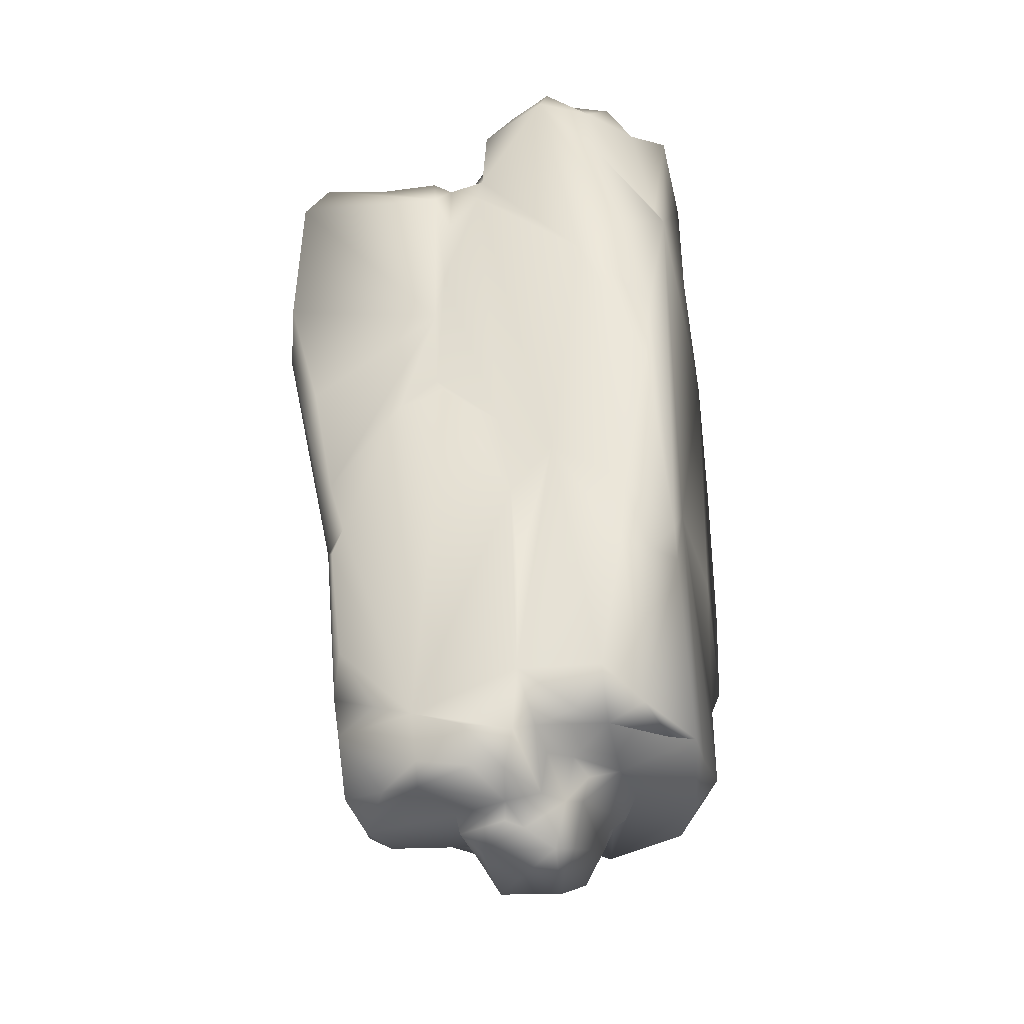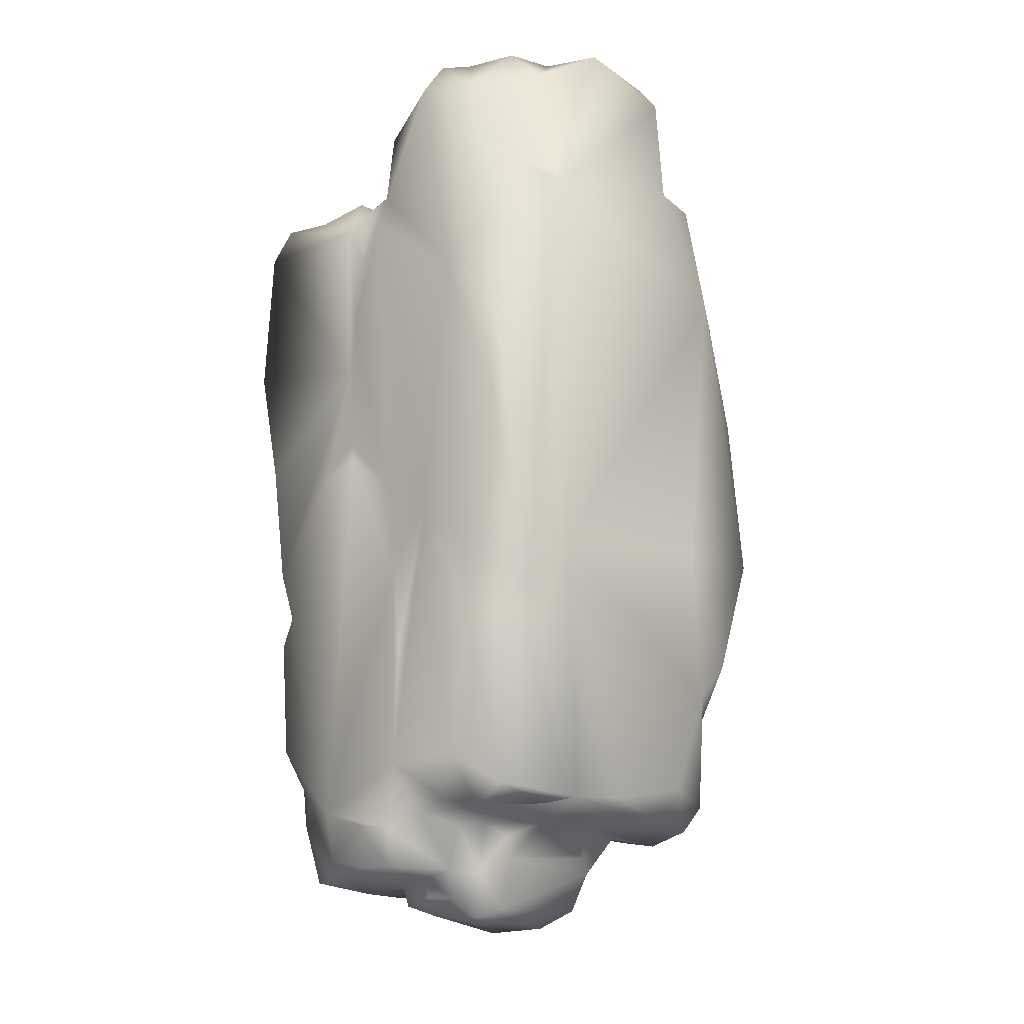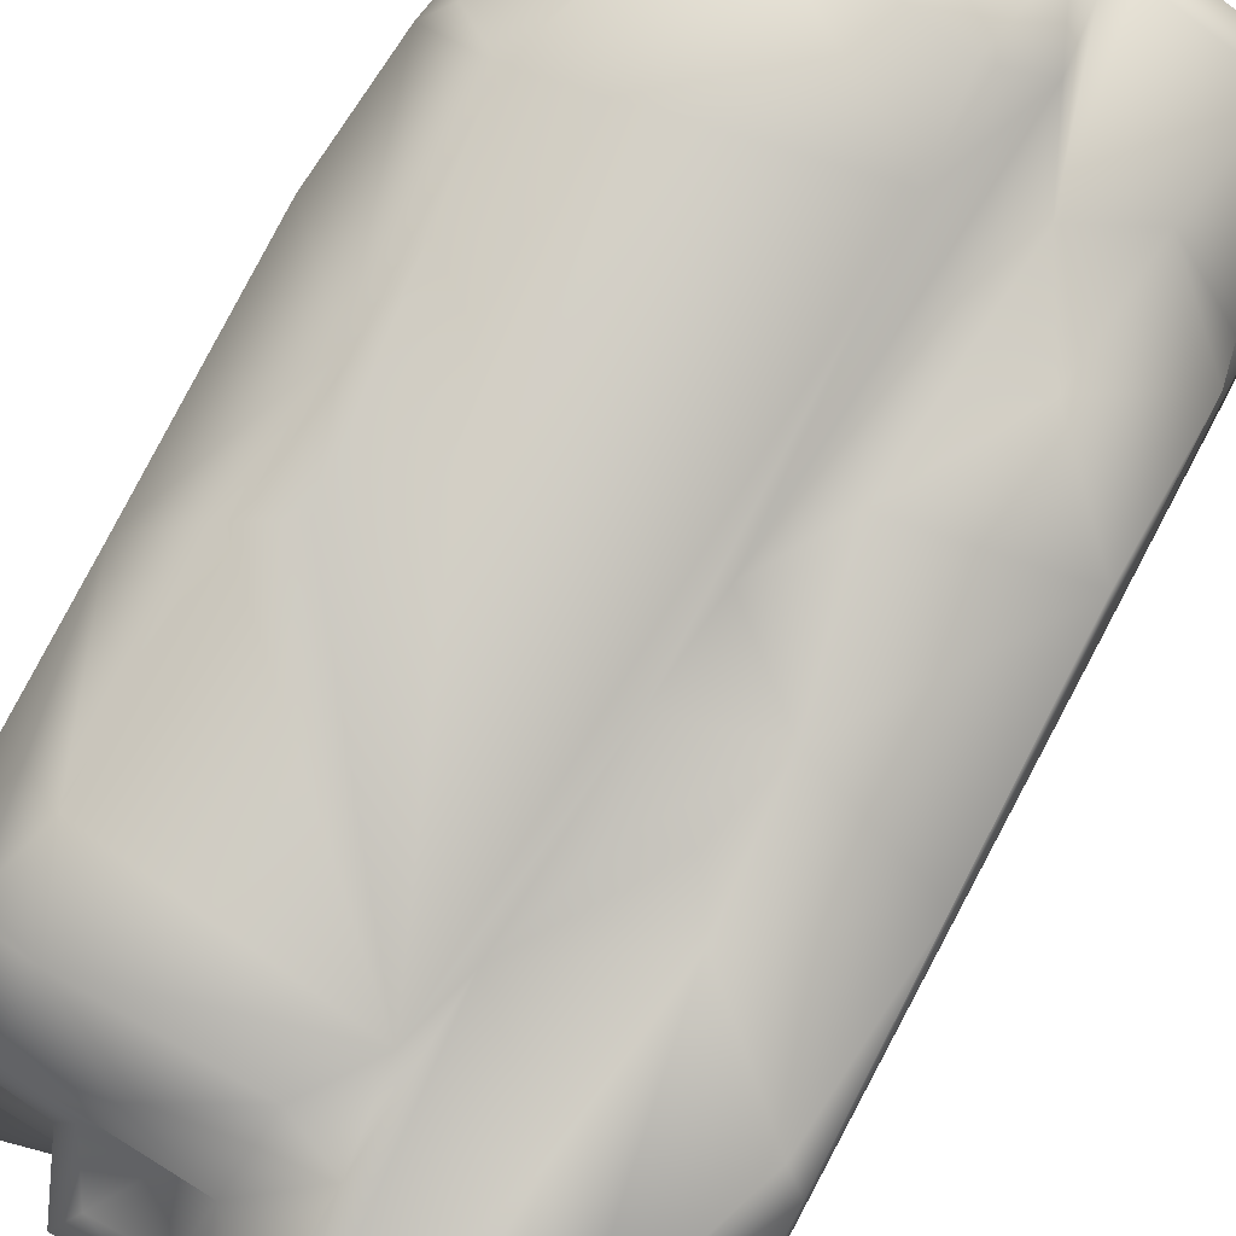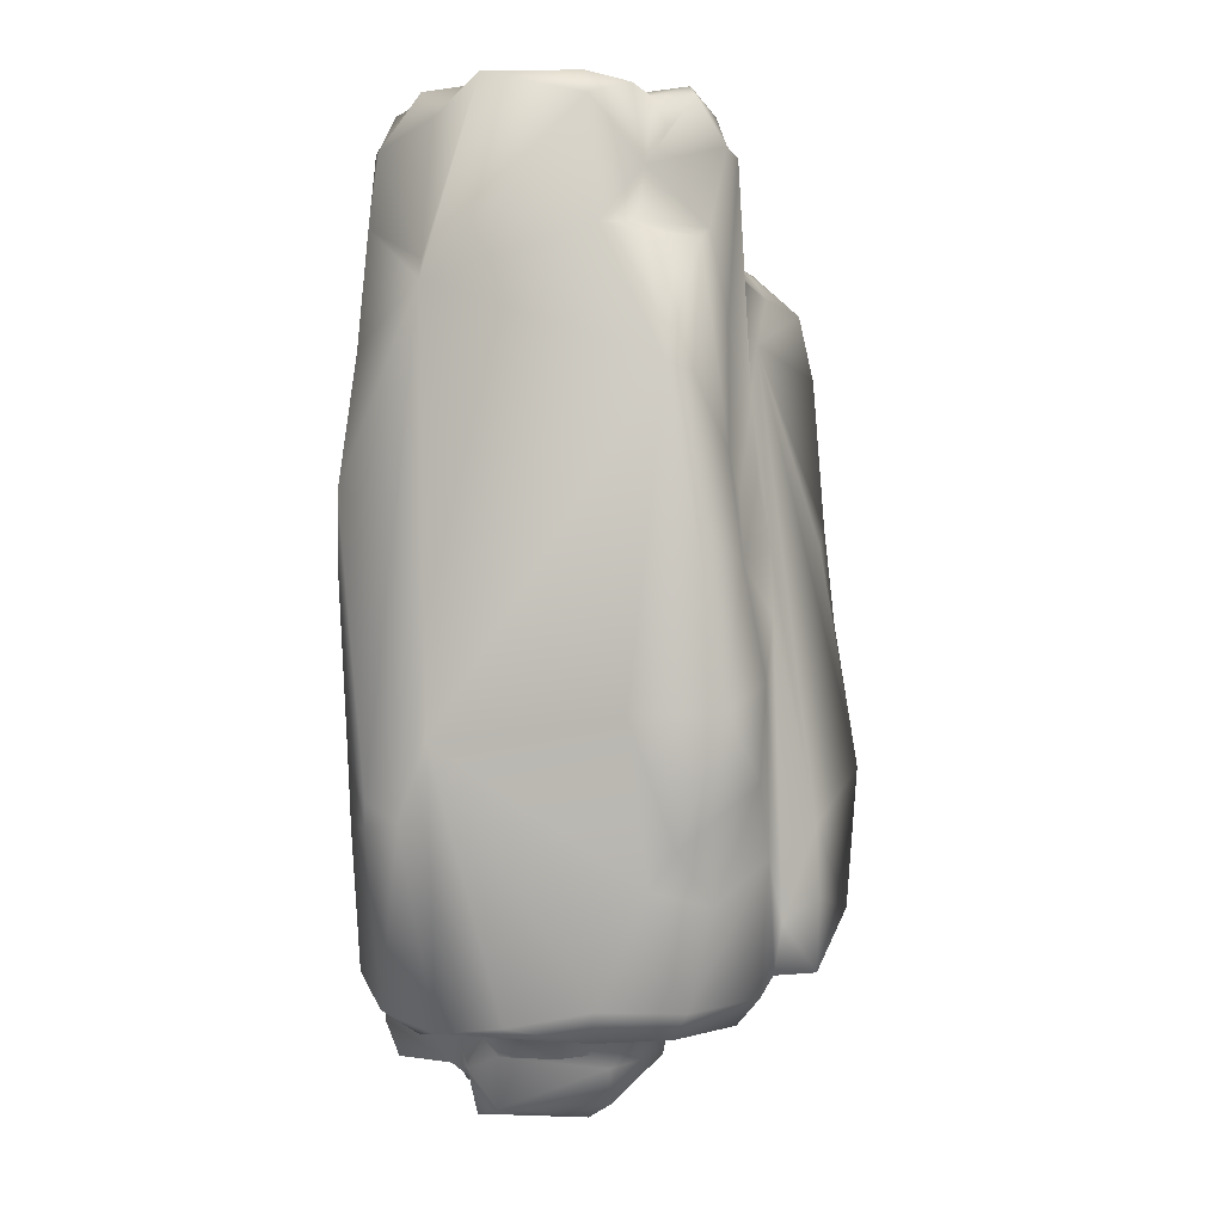
<metadata>
{"format":"obj","ext":"obj","renderer":"f3d","projection":"perspective","resolution":1024,"background":"white","views":[{"elev":-34.5,"azim":-166.3,"up":"+Y"},{"elev":-19.3,"azim":-132.1,"up":"+Y"},{"elev":76.8,"azim":-151.9,"up":"+Z"},{"elev":0.8,"azim":-74.8,"up":"+Y"}]}
</metadata>
<code>
o SM_Rock01_PM3D_Cube3D.001
v -0.7944 -1.651 0.5973
v -0.9918 -1.627 0.2294
v -0.9607 -1.103 0.4666
v -0.9908 -0.9281 0.5954
v -0.9937 -0.3542 0.3751
v -0.7211 -1.195 0.6929
v -0.6746 -0.6518 0.8924
v -0.9806 -0.3269 0.8124
v -1.001 1.166 0.5497
v -0.8804 -1.786 0.1854
v -0.9841 -1.72 -0.182
v -0.9958 -0.4792 -0.5315
v -0.4856 -1.003 0.8947
v -0.4136 -0.2197 0.8655
v -0.7469 -1.778 0.5197
v -0.3337 -1.782 0.714
v -0.3878 -1.643 0.8347
v -0.6145 -1.799 -0.04393
v -0.4323 -1.802 0.302
v -0.5226 -1.804 0.0902
v -0.4462 -1.93 0.0661
v -0.4055 -1.996 0.1396
v -0.2444 -1.541 1.066
v -0.3285 -1.543 0.8863
v -0.1756 -1.205 1.066
v 0.1581 -1.565 0.9803
v 0.2459 -1.466 1.043
v -0.3513 -1.306 0.9287
v -0.2125 -0.8821 1.057
v -0.2338 0.06906 0.8631
v -0.1693 -1.594 0.6995
v -0.1955 -1.756 0.6124
v -0.07372 -1.725 0.5465
v 0.07463 -1.681 0.4295
v 0.1168 -1.587 0.4739
v -0.3126 -2.179 0.1227
v -0.2161 -2.271 -0.01306
v -0.06707 -1.919 0.2952
v -0.03635 -2.105 0.1253
v -0.2011 -1.958 0.3388
v -0.3178 -1.777 0.4039
v 0.03044 -1.709 0.3048
v -0.007935 -1.982 0.1076
v -0.992 0.4608 0.7155
v -0.555 0.794 0.7284
v -0.9296 1.124 0.6524
v -0.9753 1.721 0.4441
v -0.7109 1.726 0.634
v -0.8194 1.724 0.552
v -0.9912 1.763 0.2471
v -0.9902 2.319 0.1992
v -0.8419 1.788 0.3789
v -0.7671 2.04 0.4006
v -0.916 2.432 0.1645
v -0.5268 0.3076 0.7865
v -0.44 0.6108 0.7534
v -0.2765 0.6865 0.7985
v -0.4707 1.377 0.7054
v -0.5551 1.783 0.639
v -0.4225 2.166 0.6881
v -0.6751 2.205 0.4837
v -0.6721 2.353 0.4073
v -0.5732 2.369 0.5811
v -0.38 2.307 0.6289
v -0.446 2.438 0.5264
v -0.7892 2.397 0.3448
v -0.5307 2.401 0.2884
v -0.5818 2.435 -0.08576
v -0.196 2.366 0.07245
v -0.1941 0.4049 0.8387
v -0.1358 1.064 0.741
v -0.0619 1.317 0.7504
v -0.09234 1.621 0.6827
v -0.2108 2.15 0.6941
v -0.07738 2.225 0.6079
v -0.05434 2.009 0.5657
v -0.248 2.263 0.5343
v 0.08027 2.046 0.2169
v -0.03411 2.132 0.2519
v -0.04832 2.301 0.4514
v -0.1268 2.427 0.3048
v -0.09835 2.371 0.1044
v -0.1245 2.265 0.02003
v 0.06852 2.132 0.02464
v -0.1351 2.437 0.1983
v -0.992 -1.757 -0.4915
v -0.8045 -1.701 -0.8176
v -0.8778 -1.786 -0.6042
v -0.6255 -1.784 -0.8042
v -0.9772 -0.8371 -0.6714
v -0.8668 -0.876 -0.8708
v -0.9923 -0.7493 -0.8192
v -0.9179 0.2604 -0.9732
v -0.7693 -0.5221 -0.9905
v -0.5907 -1.804 -0.3386
v -0.5594 -1.933 -0.06353
v -0.4108 -1.97 -0.3901
v -0.4559 -1.875 -0.4529
v -0.4016 -1.81 -0.5568
v -0.6329 -1.564 -0.9819
v -0.4966 -1.747 -0.9214
v -0.2882 -1.789 -0.876
v -0.2319 -1.552 -1.017
v -0.7485 -0.8808 -0.982
v -0.4116 -0.268 -0.9942
v -0.5809 1.057 -0.9923
v -0.369 -2.223 -0.4113
v 0.07456 -2.274 -0.08324
v -0.3012 -2.266 -0.5279
v -0.3608 -2.042 -0.5593
v -0.2658 -2.041 -0.6701
v -0.1596 -2.16 -0.5652
v -0.09758 -2.074 -0.6922
v -0.08692 -2.154 -0.6539
v -0.2918 -1.821 -0.647
v -0.1619 -2.046 -0.9704
v -0.01323 -2.039 -1.021
v -0.2123 -1.872 -1.019
v 0.03614 -1.816 -1.02
v -0.2346 -0.9684 -0.9974
v -0.2035 -0.5206 -1.015
v -0.1387 -0.06611 -1.018
v -0.9887 2.438 -0.2859
v -0.9969 1.544 -0.5629
v -0.9471 1.643 -0.5663
v -0.8331 2.281 -0.5543
v -0.6367 2.18 -0.8874
v -0.7515 2.432 -0.4222
v -0.95 0.6238 -0.9629
v -0.8045 1.259 -0.9267
v -0.5285 2.395 -0.146
v -0.5669 2.411 -0.3184
v -0.708 2.424 -0.6548
v -0.4665 2.424 -0.7535
v -0.3928 2.39 -0.892
v -0.3737 2.216 -1.001
v -0.6959 1.823 -0.9137
v -0.0733 2.289 -0.2214
v -0.03518 2.242 -0.4427
v -0.1235 2.423 -0.4989
v 0.005917 2.196 -0.2838
v -0.2489 2.429 -0.1708
v 0.01465 1.904 -0.5244
v -0.003451 2.01 -0.7783
v -0.04074 2.056 -0.9483
v -0.02644 2.129 -0.5506
v -0.0157 1.515 -1.032
v -0.0252 1.687 -0.9786
v -0.1997 2.233 -0.9139
v 0.5326 -1.353 1.074
v 0.3508 -1.499 0.8277
v 0.4174 -1.499 1.005
v 0.7548 -0.6889 1.09
v 0.5026 -1.511 0.4616
v 0.09239 -2.139 0.02202
v 0.1696 -1.763 0.1752
v 0.1805 -1.935 -0.000847
v 0.5198 -1.779 0.03403
v 0.1733 -1.593 0.2532
v 0.3756 -1.608 0.0824
v 0.4791 -1.556 0.277
v 0.4662 -1.571 0.9426
v 0.6567 -1.452 0.8797
v 0.6068 -1.249 1.039
v 0.943 -0.8307 0.9218
v 0.7719 0.01484 0.972
v 0.6499 0.3888 0.9221
v 0.4908 -1.558 0.5813
v 0.6133 -1.557 0.8112
v 0.815 -1.566 0.2723
v 0.8193 -1.571 0.685
v 0.9087 -1.417 0.7719
v 0.5777 -1.597 0.1596
v 0.756 -1.598 -0.005061
v 1.034 -0.7757 0.8088
v 1.049 -0.5522 0.7456
v 0.9541 -1.448 0.6531
v 1.08 -0.02596 0.3498
v 1.091 -0.3084 0.7189
v 0.8809 -1.307 0.04219
v 0.9012 -1.417 0.3247
v 0.9302 -0.6246 -0.0567
v 1.089 0.04139 0.1338
v 0.09671 1.541 0.7619
v 0.08754 1.975 0.4779
v 0.1509 1.777 0.5134
v 0.4388 1.7 0.6198
v 0.207 1.932 0.2474
v 0.3174 1.754 0.3145
v 0.4501 1.931 0.1898
v 0.2305 2.013 0.03982
v 0.519 2.003 0.07137
v 0.8214 0.4871 0.9125
v 0.8265 1.218 0.8549
v 0.6983 1.529 0.8069
v 0.733 1.741 0.5679
v 1.081 1.478 0.5969
v 0.637 1.775 0.03609
v 1.082 0.5902 0.665
v 0.9211 1.46 0.7544
v 0.9159 1.651 0.5334
v 0.9643 1.747 0.2934
v 1.004 -0.106 0.01128
v 1.09 1.038 0.1178
v 1.088 1.651 0.2198
v 1.063 0.9092 -0.02241
v 0.9925 1.723 0.005139
v 0.1333 -2.175 -0.2809
v 0.1323 -2.002 -0.1484
v 0.17 -2.073 -0.2284
v 0.1656 -2.079 -0.6119
v 0.06566 -2.219 -0.488
v 0.2762 -2.053 -0.8931
v 0.1473 -2.173 -0.595
v 0.6628 -2.044 -0.4485
v 0.2554 -1.971 -0.9993
v 0.2759 -1.739 -1.032
v 0.4705 -1.658 -0.9941
v 0.6498 -1.359 -1.036
v 0.7224 -0.768 -1.03
v 0.6774 -0.6137 -1.011
v 0.1426 0.151 -1.033
v 0.3947 0.1172 -1.019
v 0.5864 -2.058 -0.2732
v 0.7207 -1.966 -0.2249
v 0.8177 -1.641 -0.1423
v 0.6697 -2.018 -0.7754
v 0.4542 -2.048 -0.8683
v 0.6905 -1.721 -0.8607
v 0.7241 -1.517 -0.8594
v 0.7497 -0.3585 -1.037
v 0.8717 0.2664 -1.029
v 0.8581 -1.007 -0.05525
v 1.043 -0.008511 -0.0952
v 0.8137 -0.6408 -0.8342
v 0.9198 0.04826 -0.9572
v 0.1904 2.021 -0.2797
v 0.1538 2.118 -0.2653
v 0.5124 1.973 -0.3107
v 0.02282 2.006 -0.4447
v 0.07479 1.92 -0.7444
v 0.2128 1.919 -0.4886
v 0.1726 1.907 -0.592
v 0.2035 1.73 -0.7602
v 0.305 1.799 -0.6318
v 0.3551 1.998 -0.3919
v 0.3318 1.915 -0.5459
v 0.4324 1.8 -0.4556
v 0.2065 0.2681 -0.9952
v 0.218 0.702 -1.017
v 0.1706 0.9696 -1.023
v 0.2347 1.562 -1.032
v 0.1518 1.336 -1.003
v 0.1652 1.677 -0.953
v 0.2747 1.783 -0.9264
v 0.5671 1.754 -0.9728
v 0.5802 1.81 -0.1877
v 0.6128 1.8 -0.3283
v 0.7606 1.784 -0.5678
v 0.6815 1.74 -0.7882
v 0.8553 1.735 -0.6042
v 0.903 1.833 -0.972
v 1.082 0.3451 -0.329
v 1.084 1.644 -0.1931
v 1.05 1.357 -0.4383
v 0.995 1.77 -0.4003
v 1.02 1.782 -0.1867
v 1.054 0.4505 -0.5901
v 1.066 0.6089 -0.9227
v 1.076 1.579 -0.4821
v 1.014 1.762 -0.5649
v 1.048 0.9025 -1.017
v 1.033 1.681 -0.9923
v 0.5536 1.761 0.2465
f 6 7 4
f 8 9 5
f 17 24 13
f 7 13 14
f 1 13 6
f 19 18 20
f 41 16 19
f 31 23 24
f 26 23 31
f 13 28 14
f 24 16 31
f 32 16 41
f 31 33 35
f 40 39 38
f 36 40 22
f 41 40 38
f 38 42 41
f 8 55 44
f 46 48 9
f 49 9 48
f 9 50 124
f 50 51 124
f 47 52 50
f 47 49 52
f 55 56 45
f 44 45 46
f 46 45 48
f 48 59 52
f 53 59 60
f 59 58 60
f 61 63 62
f 63 60 64
f 51 53 66
f 66 67 54
f 30 70 55
f 55 70 57
f 45 56 71
f 71 72 73
f 71 73 74
f 64 60 77
f 65 77 81
f 76 78 79
f 82 79 83
f 79 84 83
f 65 81 67
f 10 11 86
f 11 12 86
f 2 12 11
f 89 86 88
f 87 90 91
f 91 92 94
f 18 10 95
f 21 18 96
f 89 88 87
f 95 89 99
f 102 99 89
f 100 104 105
f 103 100 105
f 91 94 104
f 94 93 106
f 112 109 110
f 112 110 111
f 111 110 115
f 115 99 102
f 102 101 103
f 111 115 102
f 111 102 118
f 217 103 121
f 121 103 120
f 120 105 121
f 121 105 122
f 51 123 124
f 125 126 127
f 124 125 137
f 92 124 129
f 93 92 129
f 131 68 69
f 126 133 127
f 127 133 134
f 133 132 140
f 105 94 106
f 106 129 130
f 136 130 137
f 125 127 137
f 69 83 142
f 138 139 140
f 140 139 146
f 139 240 146
f 145 146 144
f 140 135 134
f 145 148 136
f 145 144 148
f 145 136 149
f 27 150 23
f 23 150 25
f 27 26 151
f 25 150 29
f 29 72 70
f 33 34 35
f 42 38 156
f 156 43 157
f 157 158 160
f 35 42 159
f 35 159 161
f 162 152 151
f 163 150 152
f 152 162 163
f 150 163 164
f 164 153 150
f 153 164 165
f 170 169 168
f 172 163 171
f 173 158 174
f 175 166 153
f 179 166 175
f 179 175 176
f 177 172 171
f 165 172 175
f 172 177 175
f 176 175 181
f 178 176 181
f 180 170 174
f 181 170 180
f 183 178 203
f 73 186 76
f 186 184 187
f 189 190 188
f 79 78 84
f 167 193 72
f 193 194 72
f 72 195 184
f 196 202 274
f 190 274 192
f 199 197 200
f 196 197 201
f 197 205 201
f 178 183 204
f 199 178 204
f 197 204 205
f 202 207 198
f 209 108 208
f 210 208 211
f 157 155 209
f 108 109 212
f 212 114 214
f 211 113 213
f 216 213 117
f 215 213 228
f 217 119 118
f 217 118 103
f 220 217 221
f 217 121 222
f 217 222 223
f 157 210 224
f 226 225 215
f 226 174 225
f 226 215 227
f 230 226 227
f 227 228 229
f 230 227 229
f 230 218 219
f 235 230 220
f 221 223 231
f 182 233 226
f 234 182 235
f 221 231 235
f 84 138 83
f 191 237 238
f 84 191 238
f 143 241 144
f 243 245 244
f 246 242 240
f 249 222 122
f 223 249 250
f 122 147 251
f 148 254 147
f 254 253 147
f 252 251 253
f 148 244 254
f 254 244 255
f 255 252 254
f 252 255 256
f 255 245 256
f 239 248 246
f 192 198 239
f 258 248 239
f 239 257 258
f 198 258 257
f 258 267 259
f 245 259 256
f 245 248 259
f 258 259 248
f 259 261 260
f 250 251 252
f 252 256 262
f 206 203 234
f 206 263 269
f 267 266 259
f 207 206 264
f 260 261 271
f 271 270 273
f 269 268 235
f 235 236 269
f 250 252 273
f 262 271 273
f 8 14 55
f 3 4 5
f 6 4 3
f 5 4 8
f 4 7 8
f 11 10 2
f 10 15 2
f 15 1 2
f 1 3 2
f 12 3 5
f 2 3 12
f 13 24 28
f 7 6 13
f 8 7 14
f 15 16 1
f 1 16 17
f 1 17 13
f 16 15 10
f 19 16 18
f 22 19 21
f 21 19 20
f 24 17 16
f 28 24 23
f 23 25 28
f 28 25 29
f 14 28 30
f 28 29 30
f 30 29 70
f 31 16 32
f 31 32 33
f 40 36 39
f 36 37 39
f 33 41 42
f 39 43 38
f 33 42 34
f 9 8 44
f 44 55 45
f 9 49 47
f 5 9 12
f 50 9 47
f 53 50 52
f 50 53 51
f 56 55 57
f 48 45 58
f 48 58 59
f 52 49 48
f 52 59 53
f 62 53 61
f 60 63 53
f 61 53 63
f 64 65 63
f 66 53 62
f 66 54 51
f 69 67 82
f 66 62 67
f 54 67 68
f 67 69 68
f 55 14 30
f 56 57 71
f 70 72 71
f 57 70 71
f 71 58 45
f 40 41 19 22
f 184 73 72
f 58 71 74
f 74 73 75
f 64 77 65
f 60 58 74
f 60 74 75
f 80 75 76
f 81 77 80
f 79 80 76
f 85 67 81
f 87 88 86
f 90 86 12
f 90 12 92
f 92 12 124
f 94 92 93
f 95 96 18
f 95 97 96
f 21 20 18
f 98 97 95
f 97 22 21
f 99 98 95
f 89 100 101
f 102 89 101
f 104 87 91
f 100 87 104
f 105 104 94
f 107 36 22
f 107 22 97
f 37 36 107
f 108 37 109
f 107 97 110
f 109 107 110
f 113 112 111
f 114 112 113
f 110 98 99
f 110 99 115
f 116 113 111
f 117 113 116
f 101 100 103
f 103 118 102
f 118 119 116
f 119 117 116
f 120 103 105
f 222 121 122
f 12 9 124
f 51 54 123
f 123 54 68
f 130 129 124
f 130 124 137
f 125 124 123
f 125 123 126
f 126 123 128
f 123 68 128
f 128 68 132
f 132 68 131
f 126 128 133
f 128 132 133
f 134 133 140
f 129 106 93
f 136 106 130
f 136 137 127
f 127 134 135
f 136 127 135
f 142 83 138
f 142 138 140
f 138 141 139
f 132 131 142
f 132 142 140
f 135 140 149
f 149 140 145
f 146 143 144
f 122 105 147
f 106 147 105
f 106 136 148
f 148 147 106
f 136 135 149
f 35 26 31
f 27 23 26
f 151 152 27
f 29 150 153
f 151 26 35
f 154 151 35
f 161 154 35
f 43 156 38
f 35 34 42
f 160 156 157
f 161 159 160
f 169 163 162
f 29 153 72
f 72 153 167
f 167 153 166
f 154 168 151
f 168 169 162
f 170 171 169
f 173 161 160
f 173 170 161
f 173 174 170
f 164 163 172
f 164 172 165
f 153 165 175
f 177 170 181
f 181 175 177
f 178 179 176
f 182 178 181
f 180 182 181
f 203 178 182
f 76 186 185
f 186 73 184
f 189 186 196
f 188 78 185
f 78 76 185
f 188 186 189
f 78 188 191
f 190 189 274
f 191 188 190
f 84 78 191
f 167 166 193
f 195 72 194
f 187 184 195
f 187 195 196
f 196 195 197
f 274 198 192
f 274 202 198
f 193 166 199
f 193 199 194
f 166 179 199
f 178 199 179
f 197 199 204
f 195 194 200
f 195 200 197
f 199 200 194
f 202 201 205
f 206 183 203
f 206 204 183
f 205 204 206
f 108 155 37
f 155 108 209
f 208 108 212
f 210 211 215
f 157 209 210
f 212 214 208
f 214 211 208
f 215 211 213
f 117 213 113
f 216 117 119
f 229 216 217
f 219 218 217
f 224 210 215
f 224 215 225
f 158 157 224
f 174 158 225
f 158 224 225
f 227 215 228
f 228 213 216
f 229 228 216
f 218 229 217
f 230 229 218
f 219 217 220
f 220 230 219
f 221 217 223
f 220 221 235
f 233 174 226
f 233 180 174
f 182 180 233
f 203 182 234
f 230 182 226
f 268 234 235
f 236 235 231
f 239 246 237
f 141 237 240
f 237 141 238
f 138 84 141
f 141 84 238
f 246 240 237
f 237 191 239
f 241 243 244
f 143 242 243
f 243 247 245
f 247 243 242
f 245 247 248
f 255 244 245
f 248 247 246
f 247 242 246
f 249 223 222
f 251 250 249
f 249 122 251
f 253 251 147
f 252 253 254
f 144 241 148
f 241 244 148
f 257 239 198
f 258 198 267
f 191 192 239
f 231 223 250
f 232 231 250
f 256 259 260
f 262 256 260
f 206 234 263
f 206 269 265
f 264 206 265
f 198 207 267
f 268 263 234
f 268 269 263
f 270 265 269
f 259 271 261
f 266 265 270
f 271 266 270
f 231 232 236
f 232 269 236
f 272 232 250
f 272 269 232
f 272 273 269
f 272 250 273
f 270 269 273
f 260 271 262
f 273 252 262
f 6 3 1
f 18 16 10
f 32 41 33
f 65 67 62 63
f 9 44 46
f 95 10 86 89
f 76 75 73
f 77 60 75
f 75 80 77
f 82 83 69
f 80 85 81
f 80 82 85
f 79 82 80
f 85 82 67
f 86 90 87
f 92 91 90
f 97 21 96
f 214 114 113 211
f 87 100 89
f 107 109 37
f 109 112 212
f 114 212 112
f 97 98 110
f 118 116 111
f 142 131 69
f 145 140 146
f 141 240 139
f 146 240 143
f 155 39 37
f 155 43 39
f 156 159 42
f 157 43 155
f 156 160 159
f 152 150 27
f 151 168 162
f 171 163 169
f 173 160 158
f 154 161 168
f 170 168 161
f 170 177 171
f 187 196 186
f 186 188 185
f 274 189 196
f 192 191 190
f 202 196 201
f 205 206 207
f 205 207 202
f 208 210 209
f 264 265 266 267
f 217 216 119
f 182 230 235
f 243 241 143
f 242 143 240
f 267 207 264
f 271 259 266

</code>
